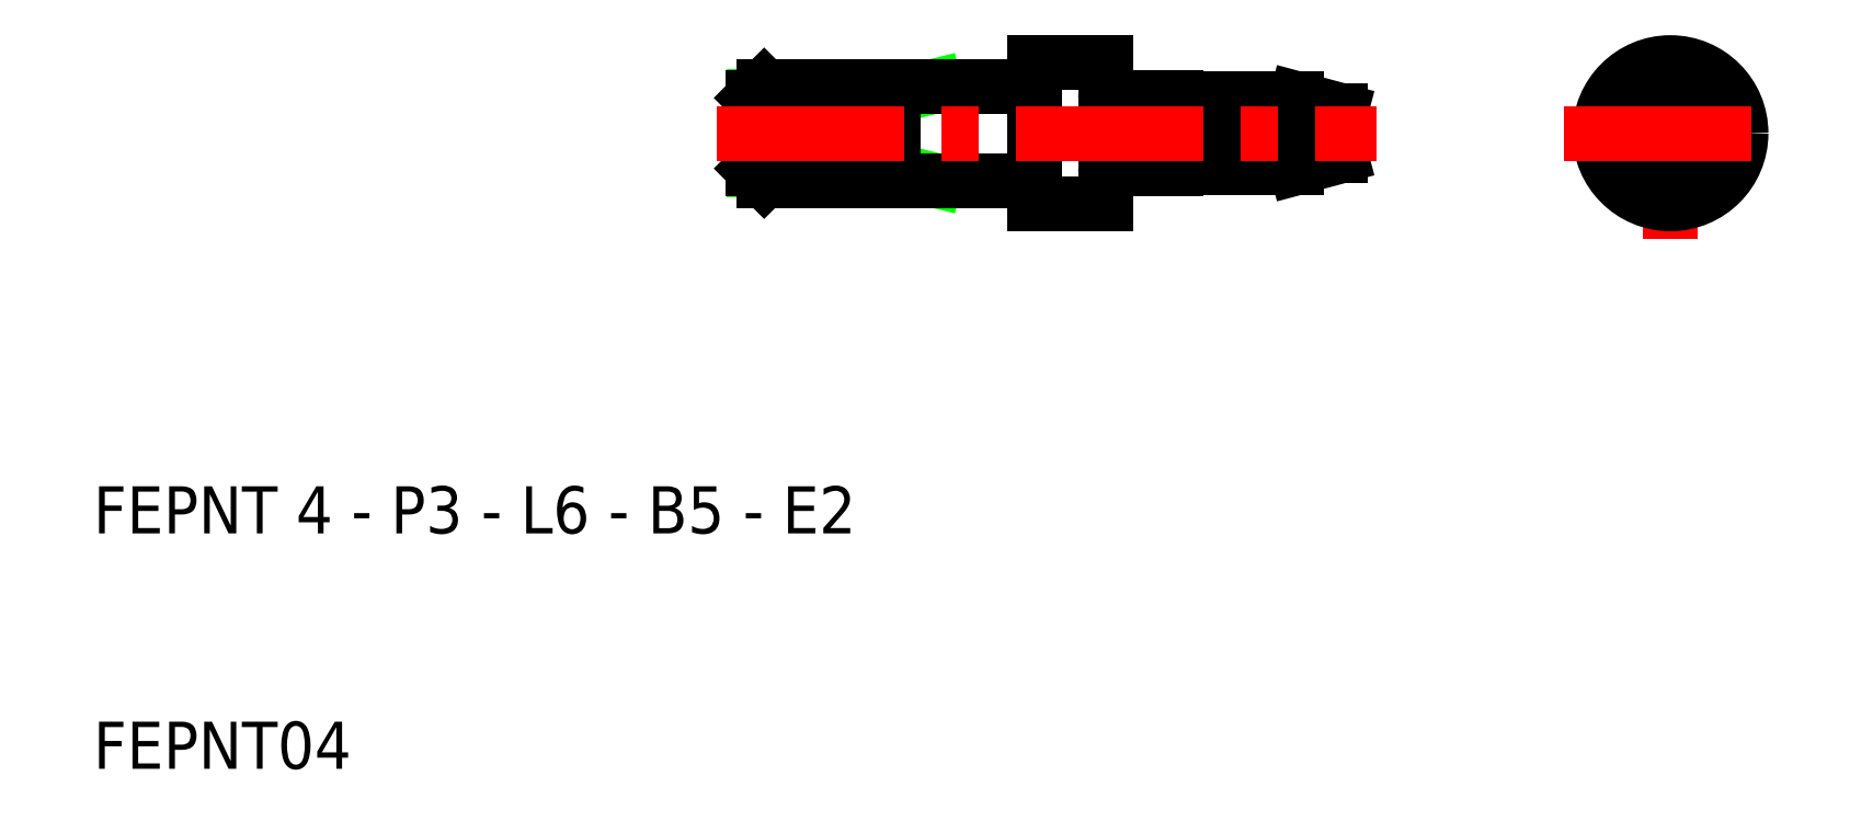
<metadata>
{"format":"dxf","ext":"dxf","renderer":"ezdxf+matplotlib","layout":"modelspace","background":"white","min_lineweight":24,"dpi":150}
</metadata>
<code>
0
SECTION
2
ENTITIES
0
ARC
8
0
10
77
20
37
30
0
40
1.5
50
281.4
51
318.6
0
CIRCLE
8
0
10
77
20
37
30
0
40
0.9641
0
ARC
8
0
10
77
20
37
30
0
40
1.5
50
161.4
51
198.6
0
ARC
8
0
10
77
20
37
30
0
40
1.5
50
198.6
51
281.4
0
LINE
8
0
10
77.3
20
35.53
30
0
11
75.58
21
36.52
31
0
0
ARC
8
0
10
77
20
37
30
0
40
1.5
50
318.6
51
41.41
0
LINE
8
0
10
78.12
20
37.99
30
0
11
78.12
21
36.01
31
0
0
ARC
8
0
10
77
20
37
30
0
40
1.571
50
120
51
30
0
ARC
8
0
10
77
20
37
30
0
40
1.5
50
41.41
51
78.59
0
ARC
8
0
10
77
20
37
30
0
40
1.5
50
78.59
51
161.4
0
LINE
8
0
10
75.58
20
37.48
30
0
11
77.3
21
38.47
31
0
0
LINE
8
CENTER
10
77
20
32.5
30
0
11
77
21
41.5
31
0
0
LINE
8
0
10
63
20
37.96
30
0
11
63
21
36.04
31
0
0
LINE
8
0
10
56
20
38.47
30
0
11
56
21
38.5
31
0
0
LINE
8
0
10
61.11
20
38.47
30
0
11
56
21
38.47
31
0
0
LINE
8
0
10
61
20
37.48
30
0
11
61
21
36.52
31
0
0
LINE
8
0
10
56
20
35.53
30
0
11
56
21
35.5
31
0
0
LINE
8
0
10
56
20
36.52
30
0
11
56
21
35.53
31
0
0
LINE
8
0
10
61
20
36.52
30
0
11
56
21
36.52
31
0
0
LINE
8
0
10
61
20
37.48
30
0
11
56
21
37.48
31
0
0
LINE
8
0
10
61.11
20
35.53
30
0
11
56
21
35.53
31
0
0
LINE
8
0
10
56
20
38.47
30
0
11
56
21
37.48
31
0
0
ARC
8
0
10
53.2
20
38.7
30
0
40
0.2
50
180
51
270
0
LINE
8
0
10
53
20
40
30
0
11
53
21
38.7
31
0
0
LINE
8
0
10
50
20
39
30
0
11
50
21
40
31
0
0
LINE
8
0
10
50
20
40
30
0
11
53
21
40
31
0
0
ARC
8
0
10
53.2
20
35.3
30
0
40
0.2
50
90
51
180
0
LINE
8
0
10
53
20
34
30
0
11
53
21
35.3
31
0
0
LINE
8
0
10
50
20
35
30
0
11
50
21
34
31
0
0
LINE
8
0
10
50
20
34
30
0
11
53
21
34
31
0
0
LINE
8
0
10
50
20
39
30
0
11
50
21
35
31
0
0
LINE
8
0
10
53
20
38.7
30
0
11
53
21
35.3
31
0
0
LINE
8
0
10
53.2
20
35.5
30
0
11
56
21
35.5
31
0
0
LINE
8
0
10
53.2
20
38.5
30
0
11
56
21
38.5
31
0
0
LINE
8
0
10
61.11
20
35.53
30
0
11
63
21
36.04
31
0
0
LINE
8
0
10
61.11
20
38.47
30
0
11
63
21
37.96
31
0
0
ARC
8
0
10
61
20
34.85
30
0
40
1.67
50
37.02
51
90
0
ARC
8
0
10
61
20
39.15
30
0
40
1.67
50
270
51
323
0
LINE
8
0
10
44
20
38.57
30
0
11
45.75
21
39
31
0
0
LINE
8
0
10
38.5
20
39
30
0
11
38
21
38.5
31
0
0
LINE
8
0
10
38.07
20
38.57
30
0
11
44
21
38.57
31
0
0
LINE
8
0
10
44
20
35.43
30
0
11
45.75
21
35
31
0
0
LINE
8
0
10
38.5
20
35
30
0
11
38
21
35.5
31
0
0
LINE
8
0
10
38.07
20
35.43
30
0
11
44
21
35.43
31
0
0
LINE
8
0
10
38.5
20
39
30
0
11
38.5
21
35
31
0
0
LINE
8
0
10
38
20
35.5
30
0
11
38
21
38.5
31
0
0
LINE
8
0
10
44
20
39
30
0
11
44
21
35
31
0
0
LINE
8
0
10
38.5
20
35
30
0
11
50
21
35
31
0
0
LINE
8
0
10
38.5
20
39
30
0
11
50
21
39
31
0
0
LINE
8
CENTER
10
36.5
20
37
30
0
11
64.5
21
37
31
0
0
TEXT
8
0
10
10
20
10
30
0
40
2
1
FEPNT04
0
TEXT
8
0
10
10
20
20
30
0
40
2
1
FEPNT 4 - P3 - L6 - B5 - E2
0
CIRCLE
8
0
10
77
20
37
30
0
40
2
0
CIRCLE
8
0
10
77
20
37
30
0
40
3
0
LINE
8
CENTER
10
72.5
20
37
30
0
11
81.5
21
37
31
0
0
ENDSEC
0
EOF

</code>
